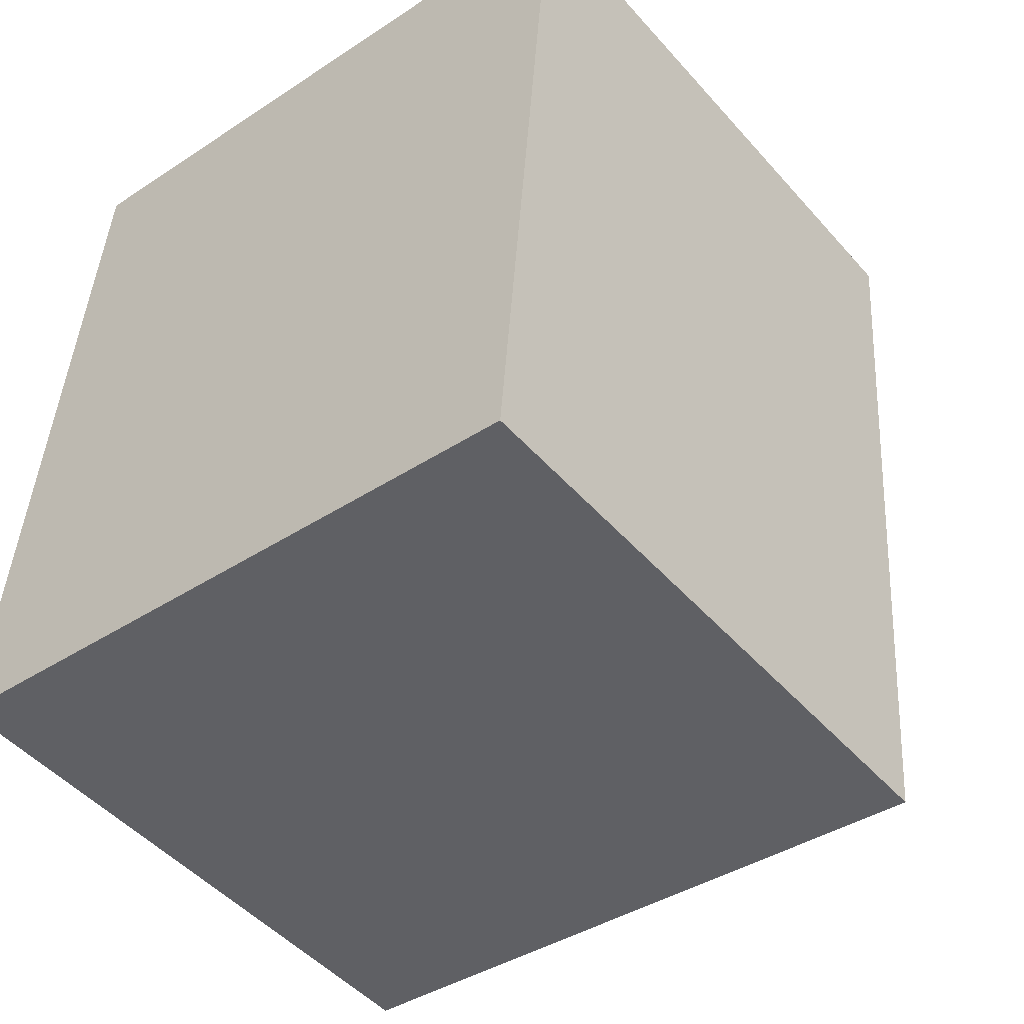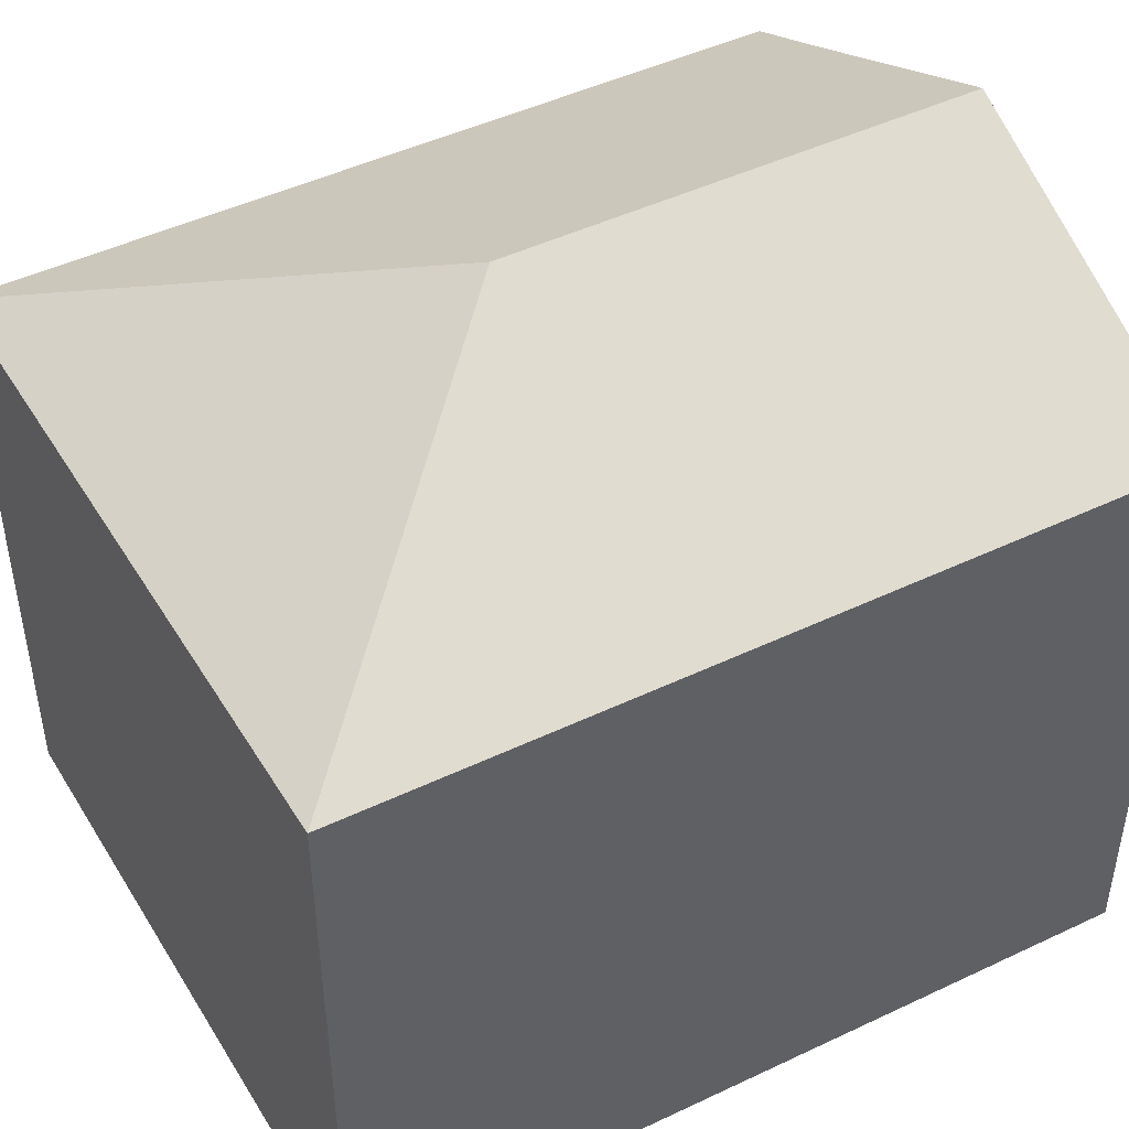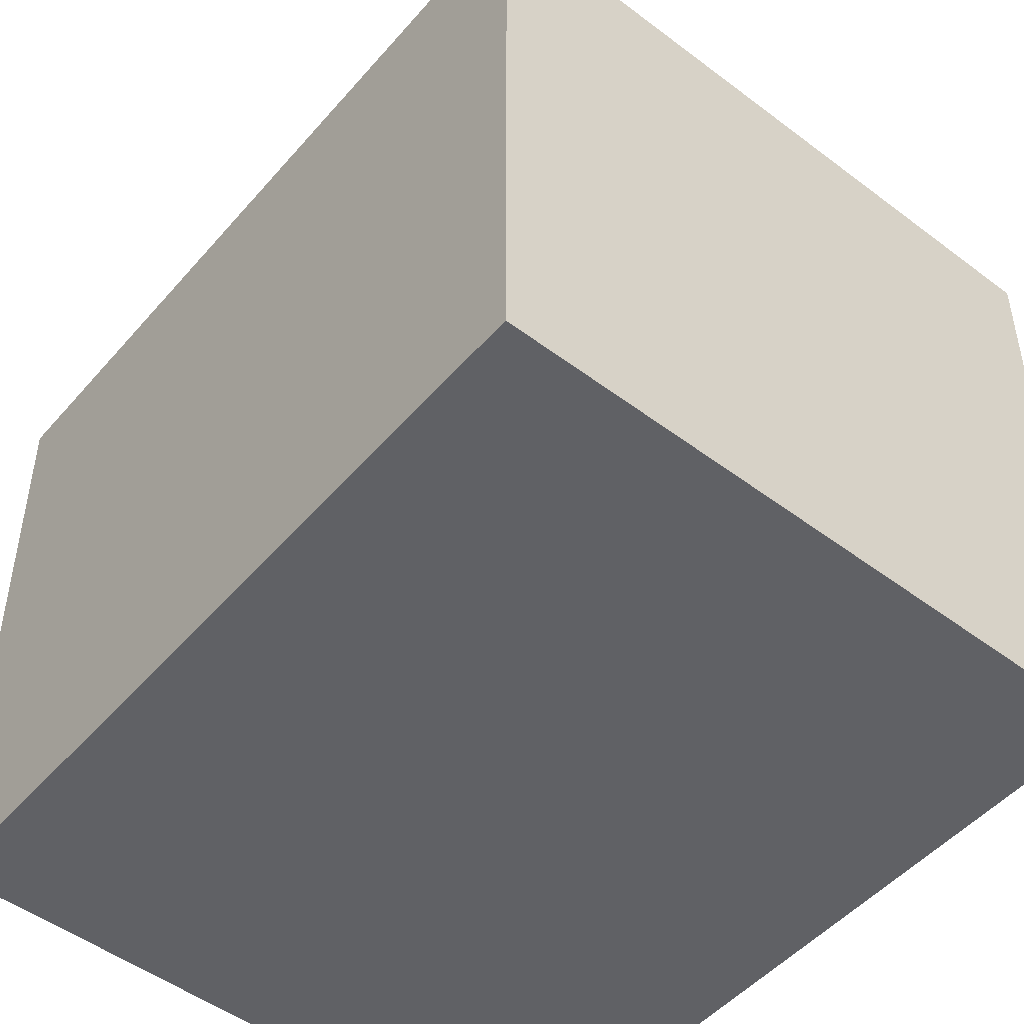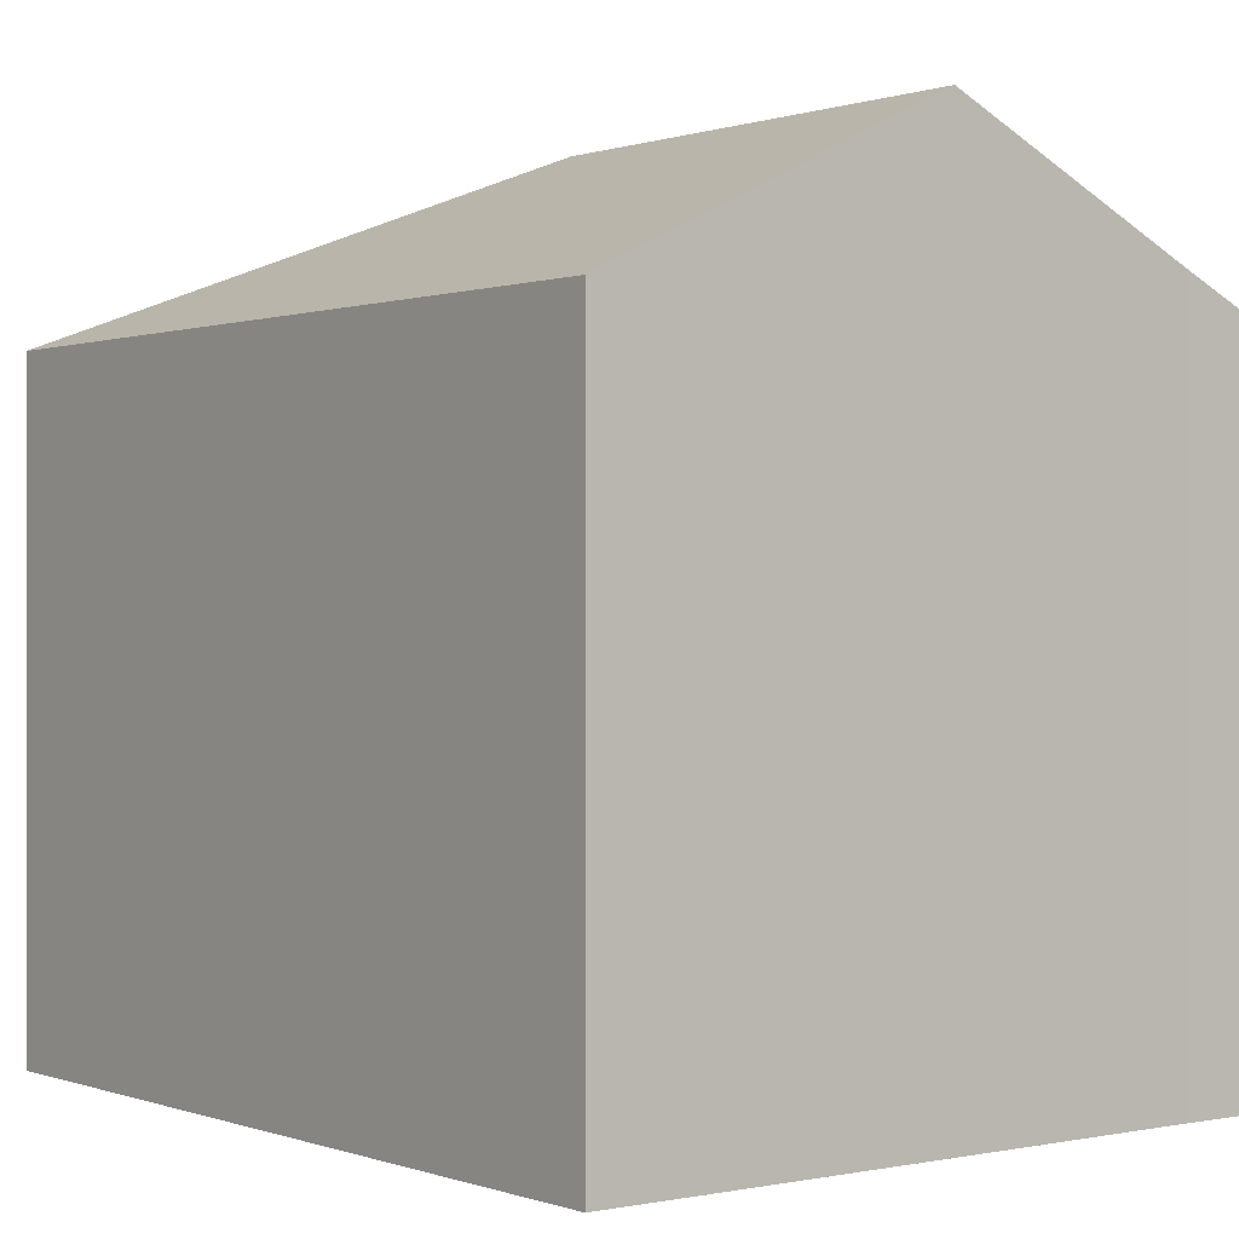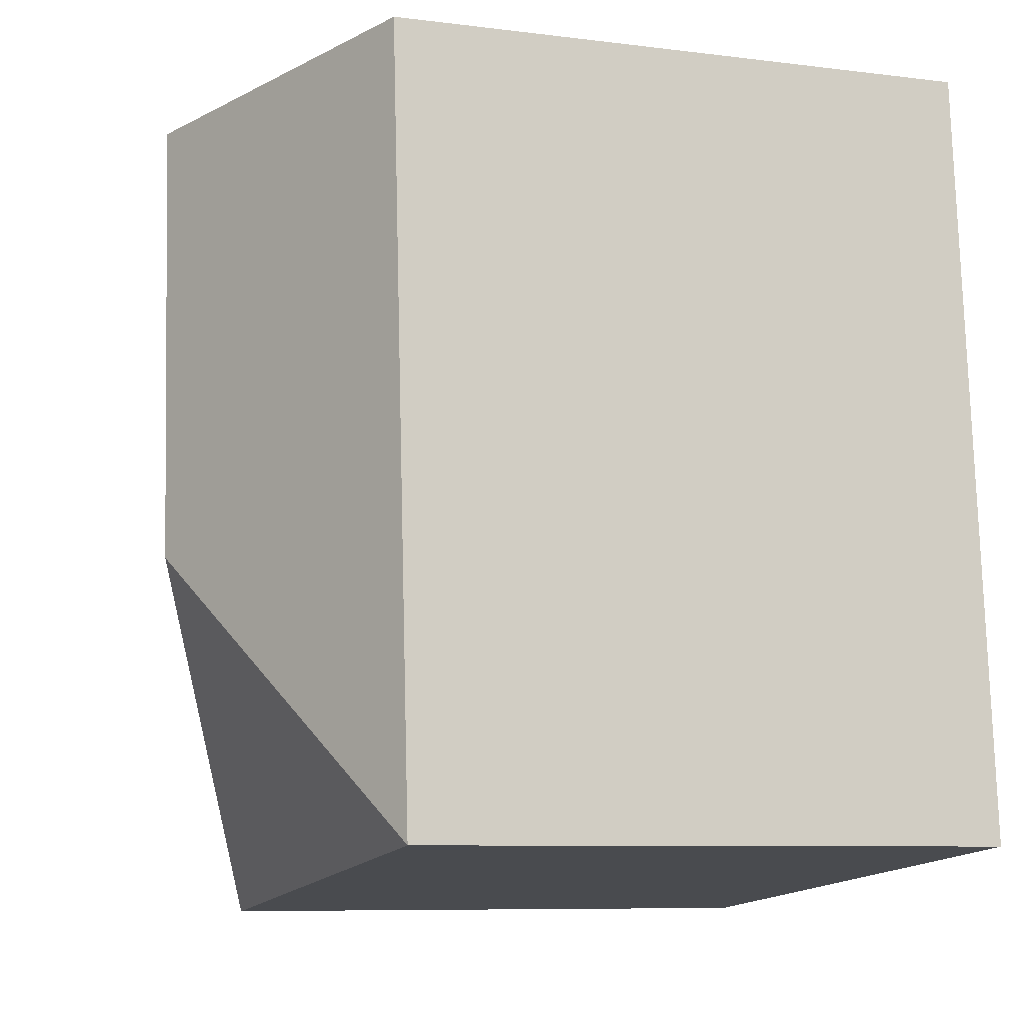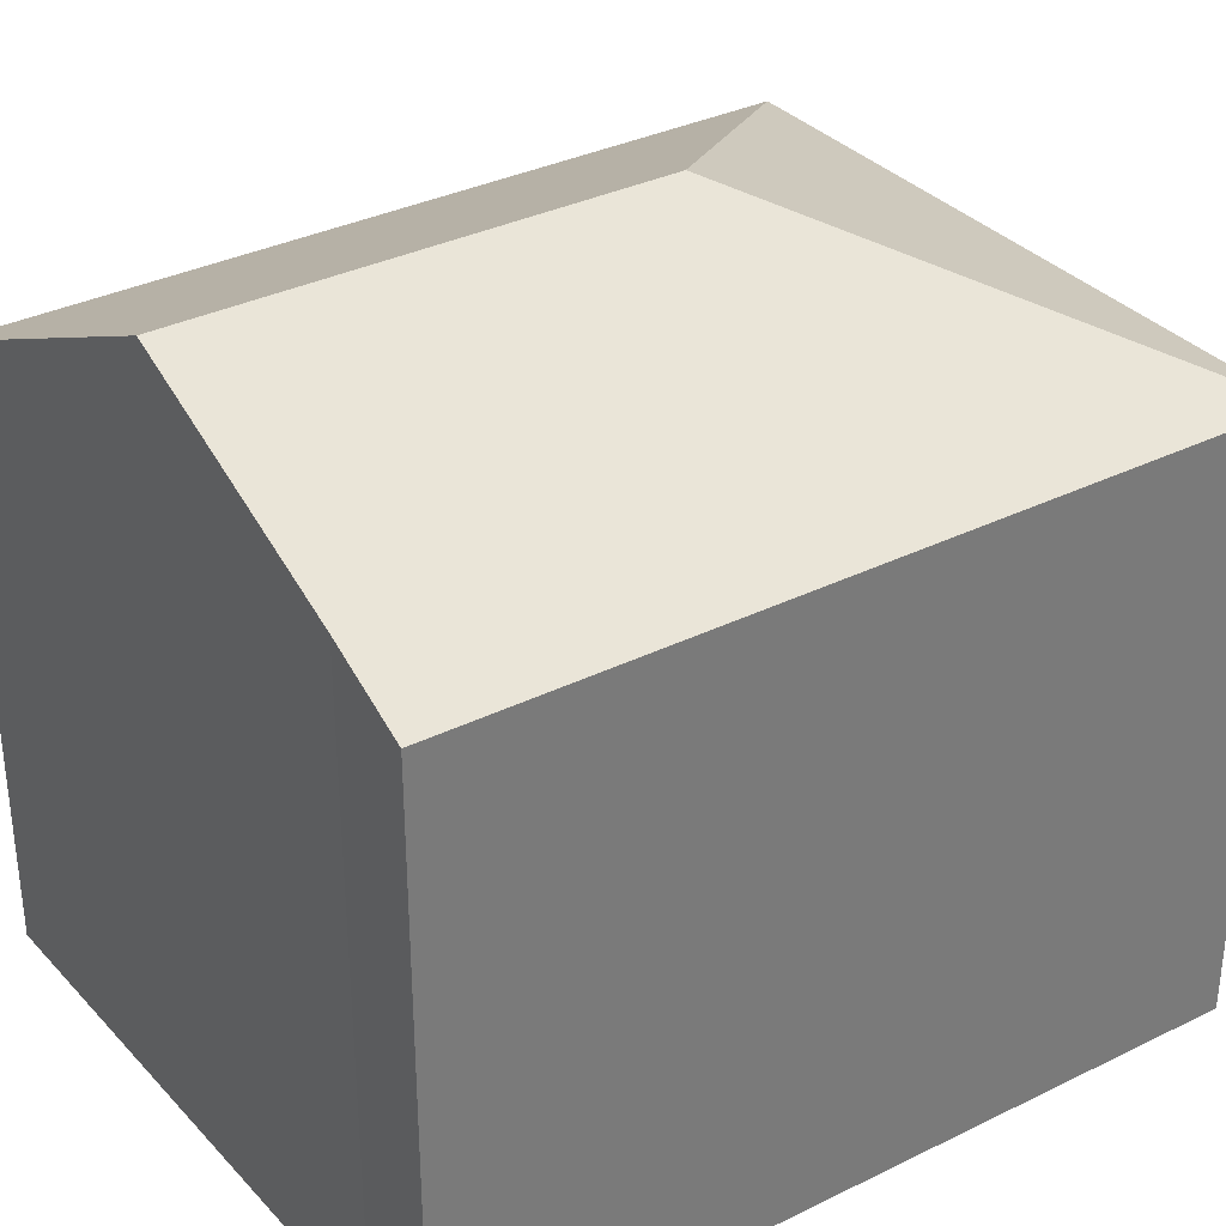
<metadata>
{"format":"obj","ext":"obj","renderer":"f3d","projection":"perspective","resolution":1024,"background":"white","views":[{"elev":-48.5,"azim":39.3,"up":"+Z"},{"elev":46.8,"azim":-113.8,"up":"+Y"},{"elev":-48.5,"azim":145.9,"up":"+Y"},{"elev":0.3,"azim":-32.2,"up":"+Y"},{"elev":-8.2,"azim":-109.2,"up":"+Z"},{"elev":34.0,"azim":60.8,"up":"+Y"}]}
</metadata>
<code>
v  3.25 2.979 -0.35
v  3.13 3.181 3.59
v  3.56 2.979 3.55
v  1.935 3.743 3.726
v  1.754 3.743 1.454
v  2.751 2.979 -0.296
v  0.576 2.979 -0.062
v  0 2.979 1.824e-16
v  0.31 2.979 3.91
v  0 0 0
v  0.31 -2.394e-16 3.91
v  3.13 -2.198e-16 3.59
v  1.935 -2.282e-16 3.726
v  3.56 -2.174e-16 3.55
v  3.25 2.143e-17 -0.35
v  0.576 3.796e-18 -0.062
v  2.751 1.812e-17 -0.296
g defaultobject
f 1 2 3
f 2 1 4
f 4 1 5
f 6 5 1
f 5 6 7
f 5 7 8
f 4 8 9
f 8 4 5
f 10 9 8
f 9 10 11
f 11 4 9
f 4 11 2
f 2 11 12
f 12 11 13
f 12 3 2
f 3 12 14
f 14 1 3
f 1 14 15
f 15 6 1
f 6 15 7
f 7 15 8
f 8 15 16
f 8 16 10
f 16 15 17
f 12 15 14
f 15 12 13
f 15 13 11
f 15 11 17
f 17 11 10
f 17 10 16

</code>
